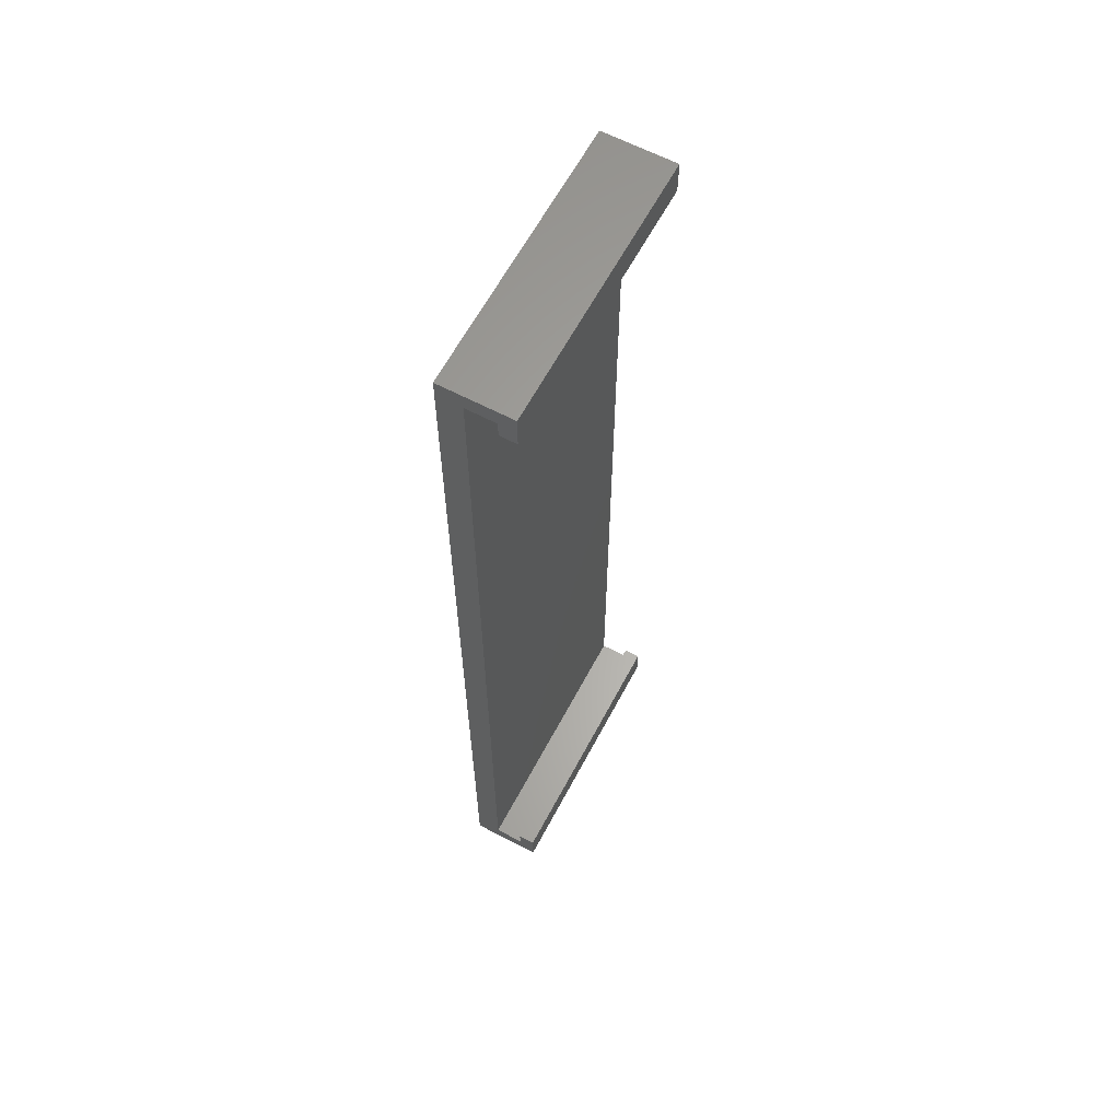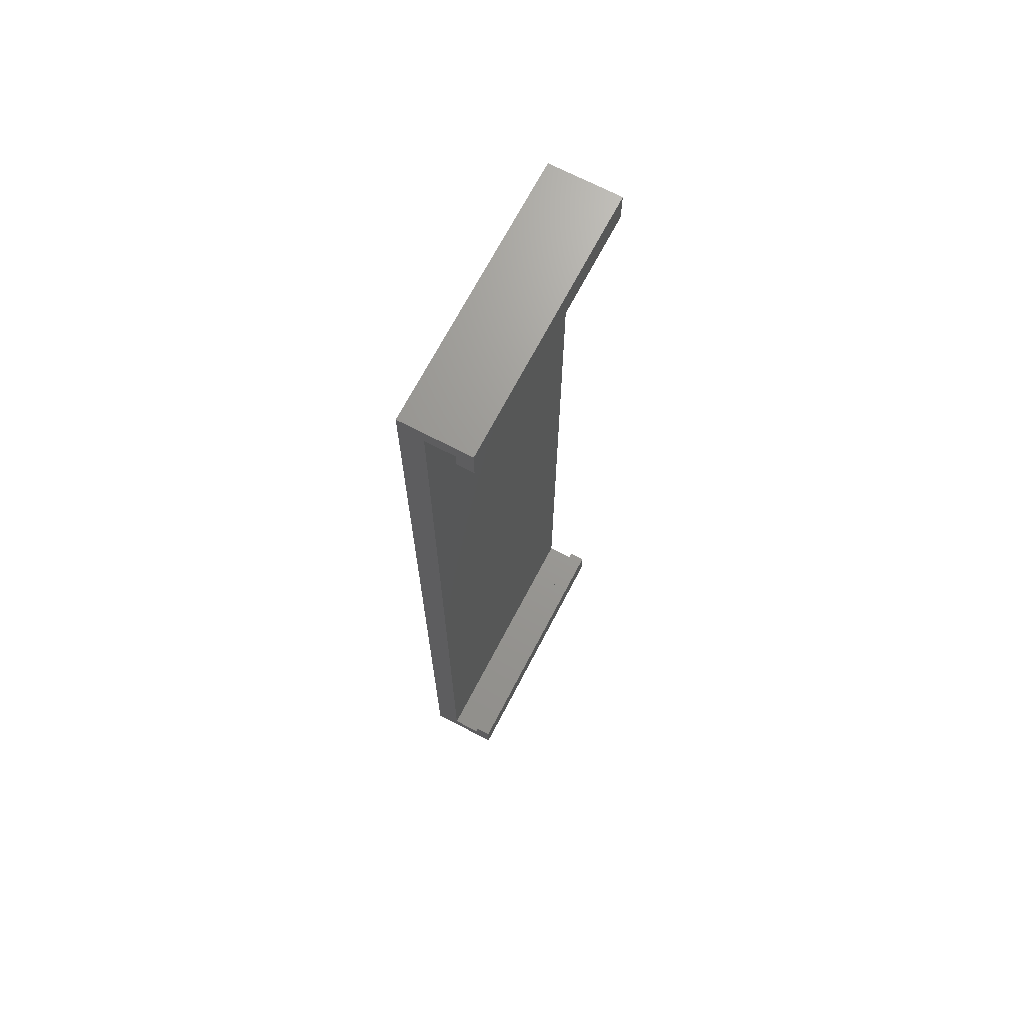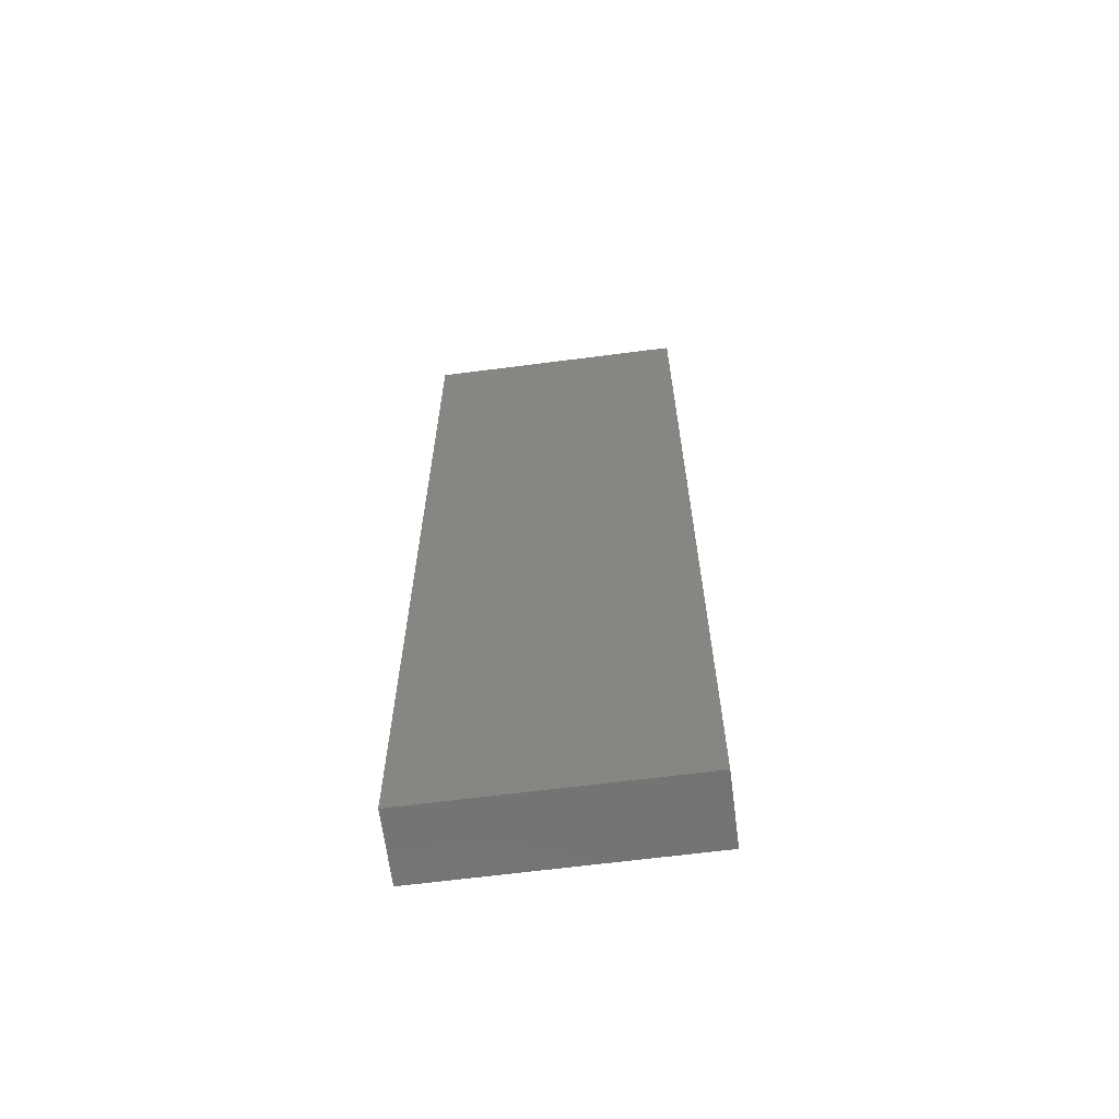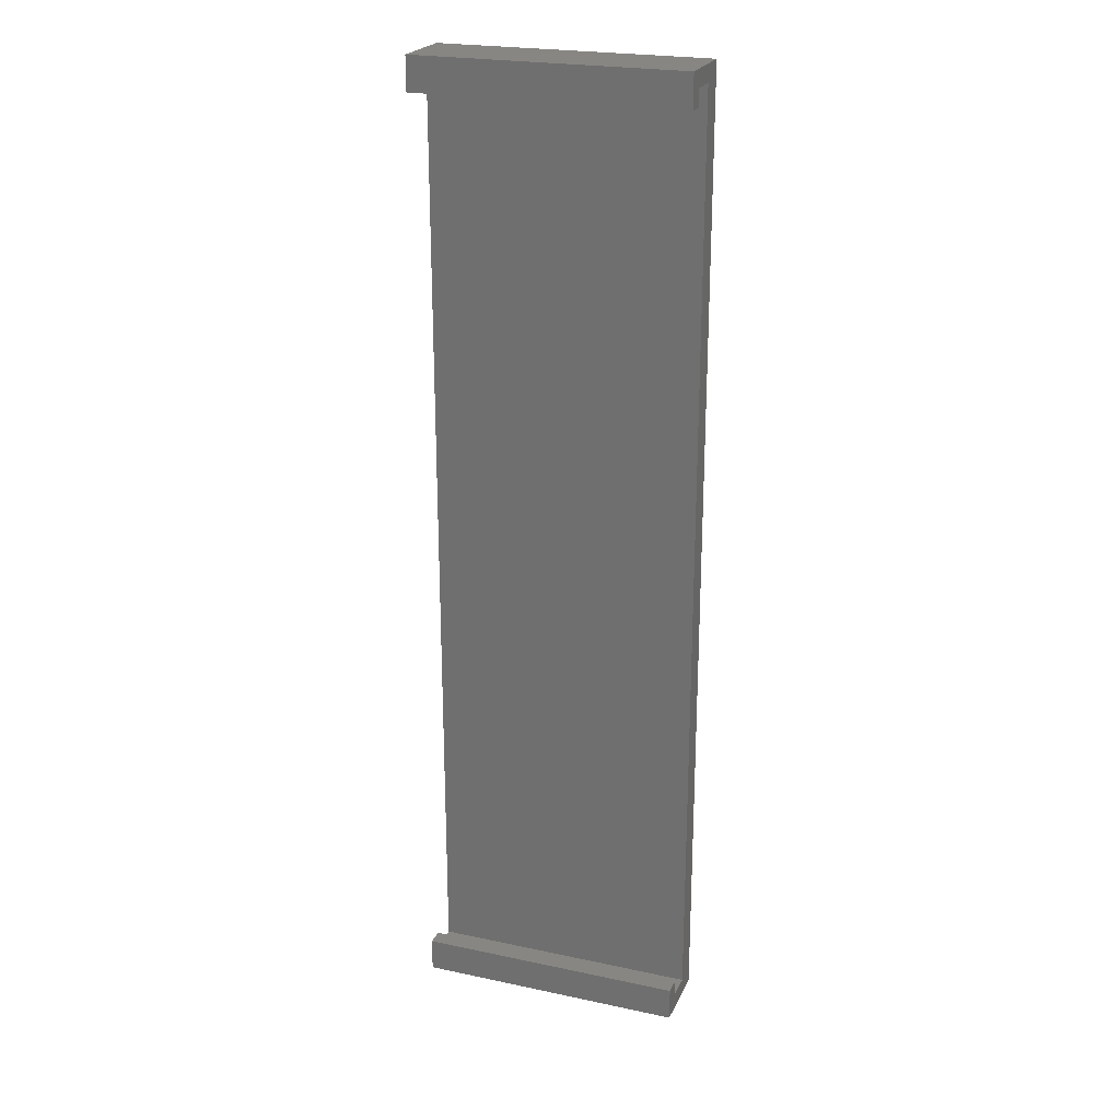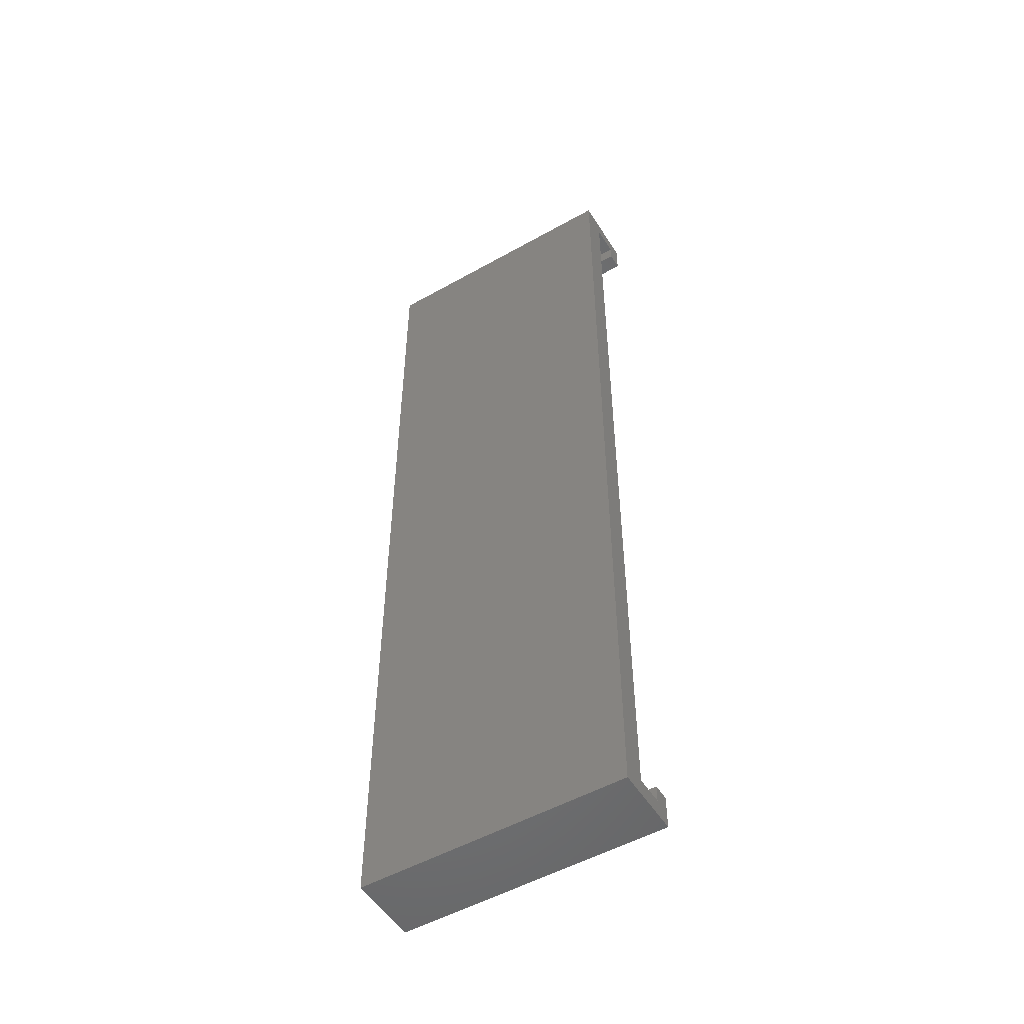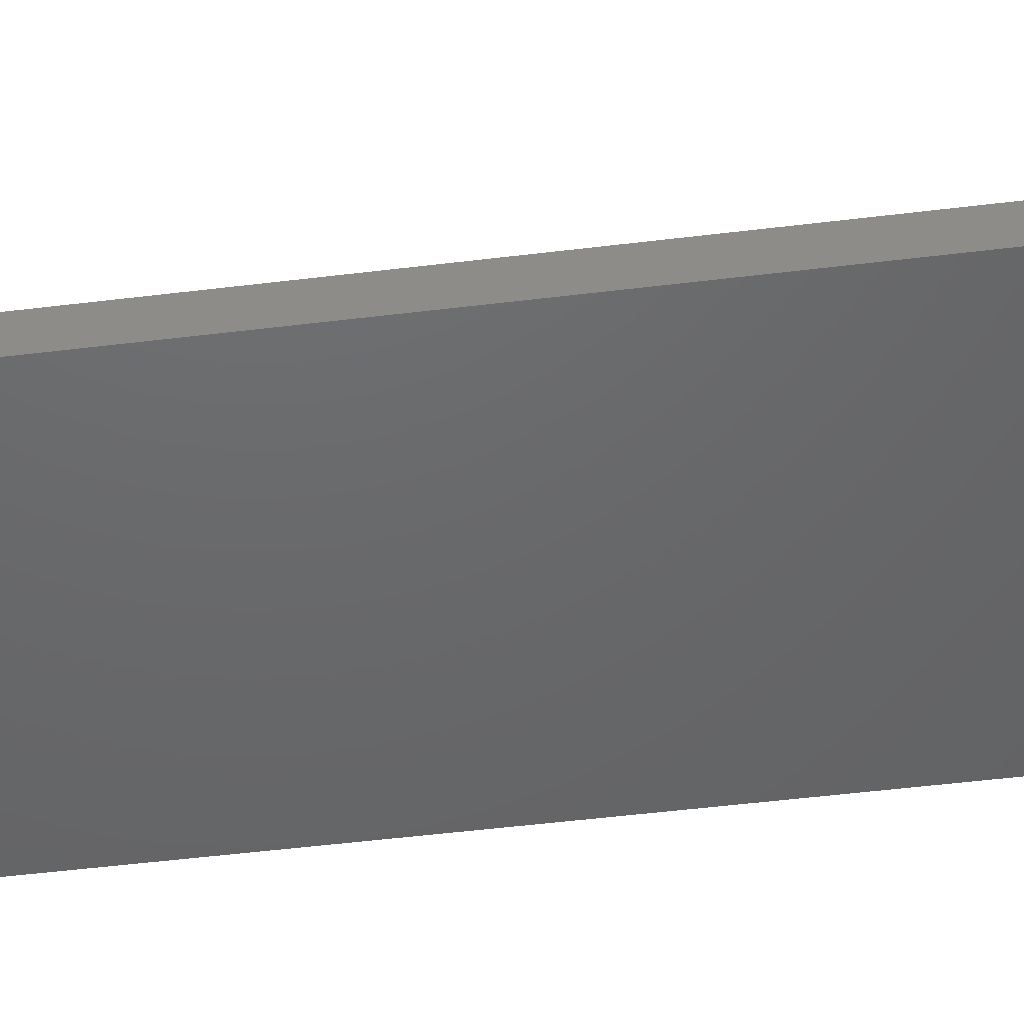
<metadata>
{"format":"stl","ext":"stl","renderer":"f3d","projection":"perspective","resolution":1024,"background":"white","views":[{"elev":62.8,"azim":-62.0,"up":"+Y"},{"elev":69.5,"azim":-62.4,"up":"+Y"},{"elev":-65.0,"azim":-172.6,"up":"+Y"},{"elev":23.2,"azim":19.8,"up":"+Y"},{"elev":-52.0,"azim":-148.7,"up":"+Y"},{"elev":-47.1,"azim":98.1,"up":"+Z"}]}
</metadata>
<code>
# stl→obj: 24 verts, 44 faces
v -16 58 0
v -16 56 3
v -16 58 8.5
v -16 -56 3
v -16 -58 8.5
v -16 -58 0
v -16 56 6.5
v -16 54 8.5
v -16 54 6.5
v -16 -56 6.5
v -16 -54 8.5
v -16 -54 6.5
v 16 -56 3
v 16 56 3
v 16 -54 8.5
v 16 -56 6.5
v 16 -54 6.5
v 16 -58 8.5
v 16 58 8.5
v 16 56 6.5
v 16 54 8.5
v 16 54 6.5
v 16 58 0
v 16 -58 0
f 1 2 3
f 1 4 2
f 5 4 6
f 6 4 1
f 7 3 2
f 8 7 9
f 7 8 3
f 10 11 12
f 10 5 11
f 4 5 10
f 2 13 14
f 13 2 4
f 15 16 17
f 16 18 13
f 18 16 15
f 14 19 20
f 21 20 19
f 20 21 22
f 19 14 23
f 13 23 14
f 13 24 23
f 24 13 18
f 2 20 7
f 20 2 14
f 6 23 24
f 23 6 1
f 13 10 16
f 10 13 4
f 11 18 15
f 18 11 5
f 6 18 5
f 18 6 24
f 17 11 15
f 11 17 12
f 10 17 16
f 17 10 12
f 3 21 19
f 21 3 8
f 23 3 19
f 3 23 1
f 9 20 22
f 20 9 7
f 9 21 8
f 21 9 22

</code>
